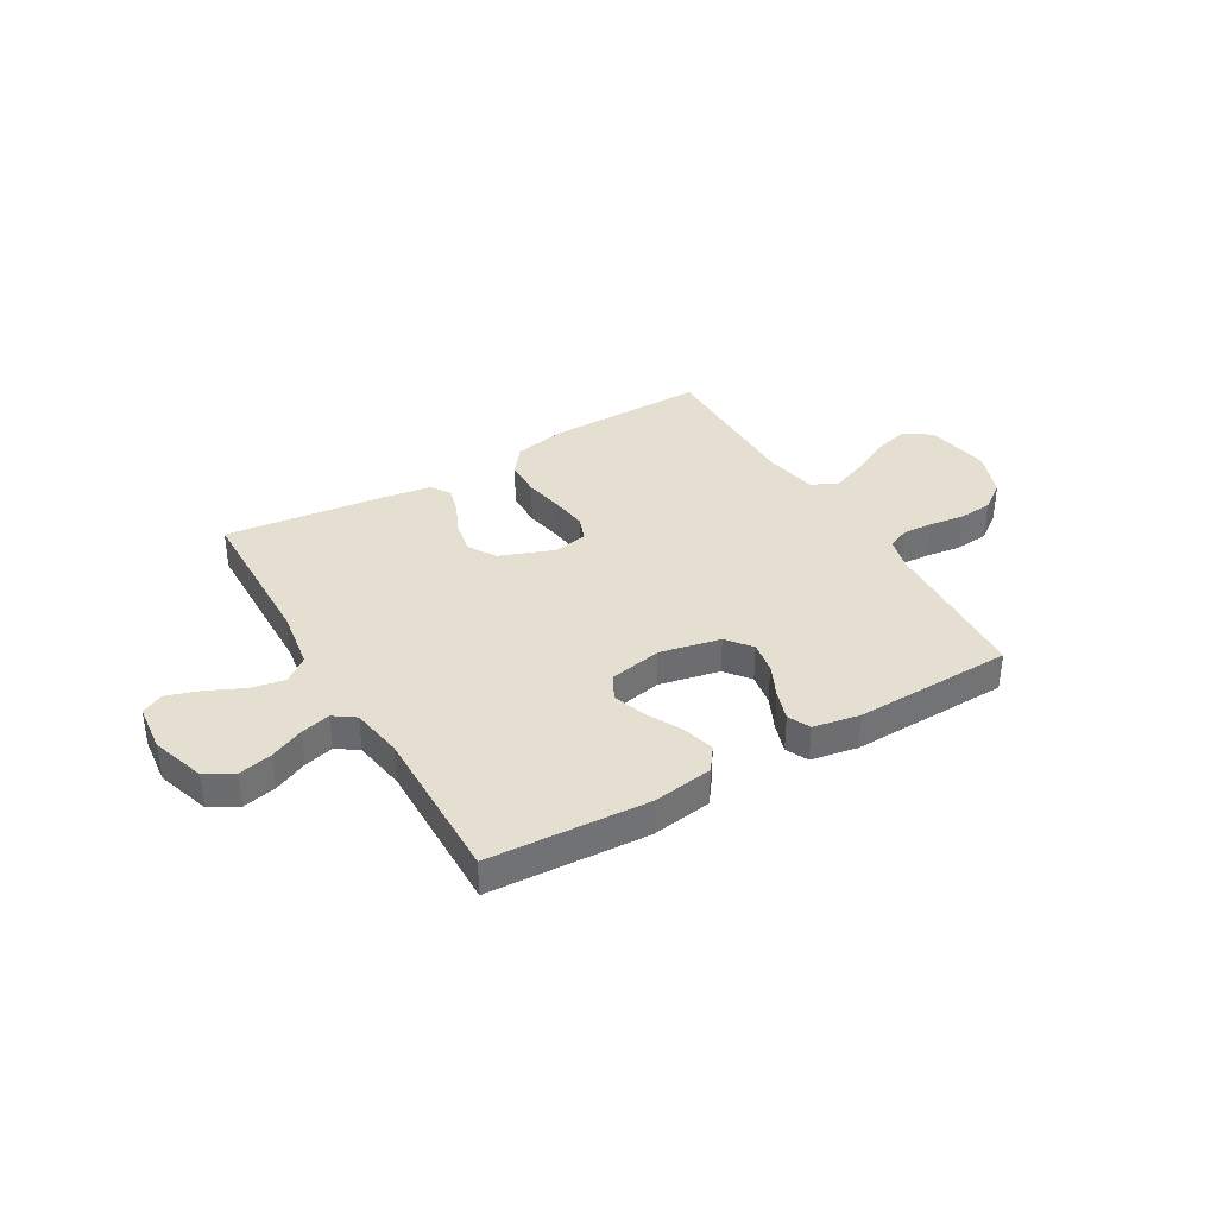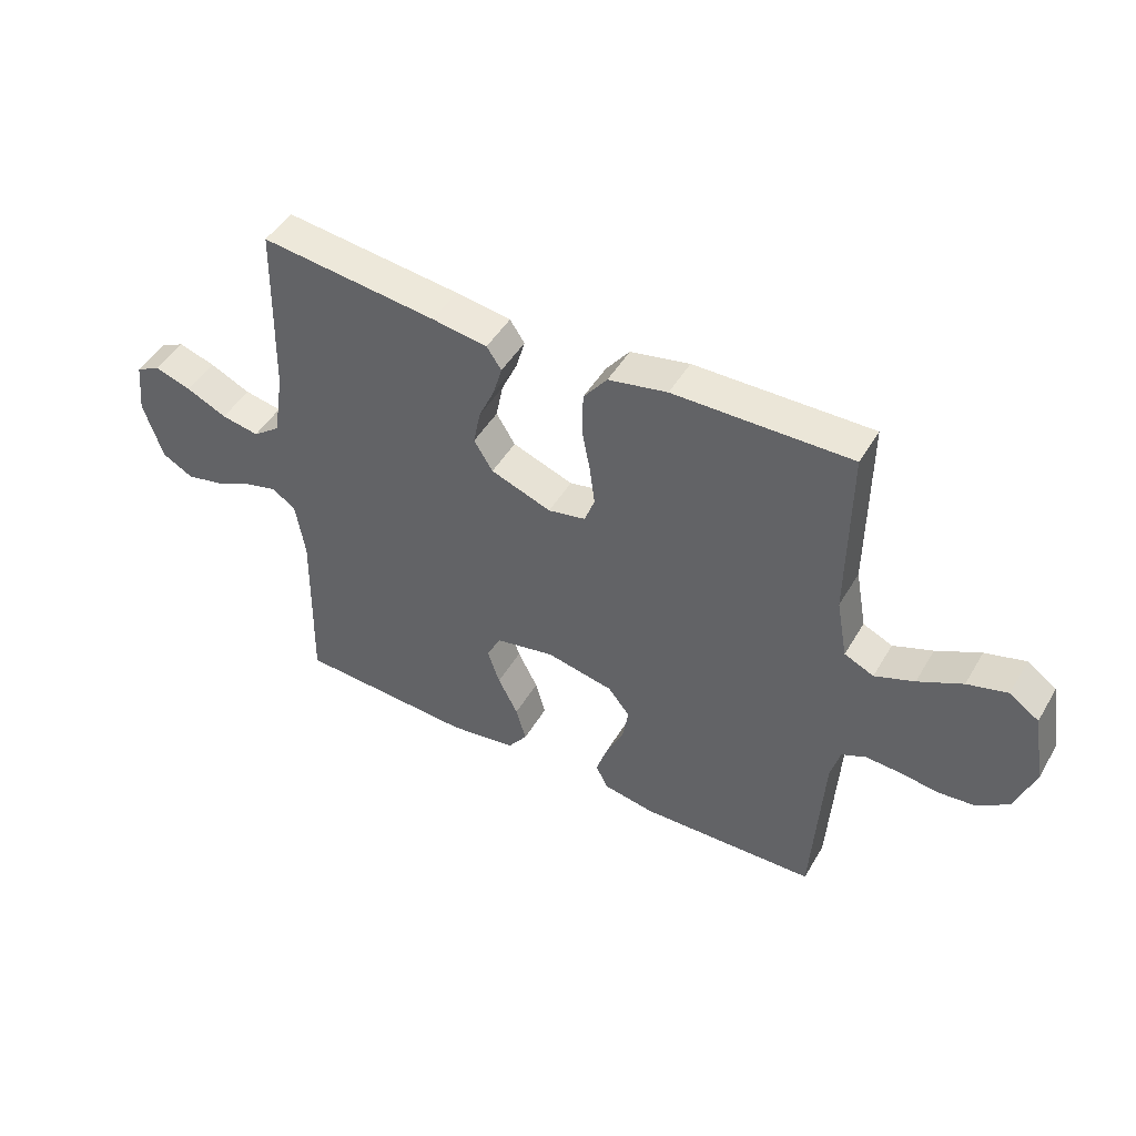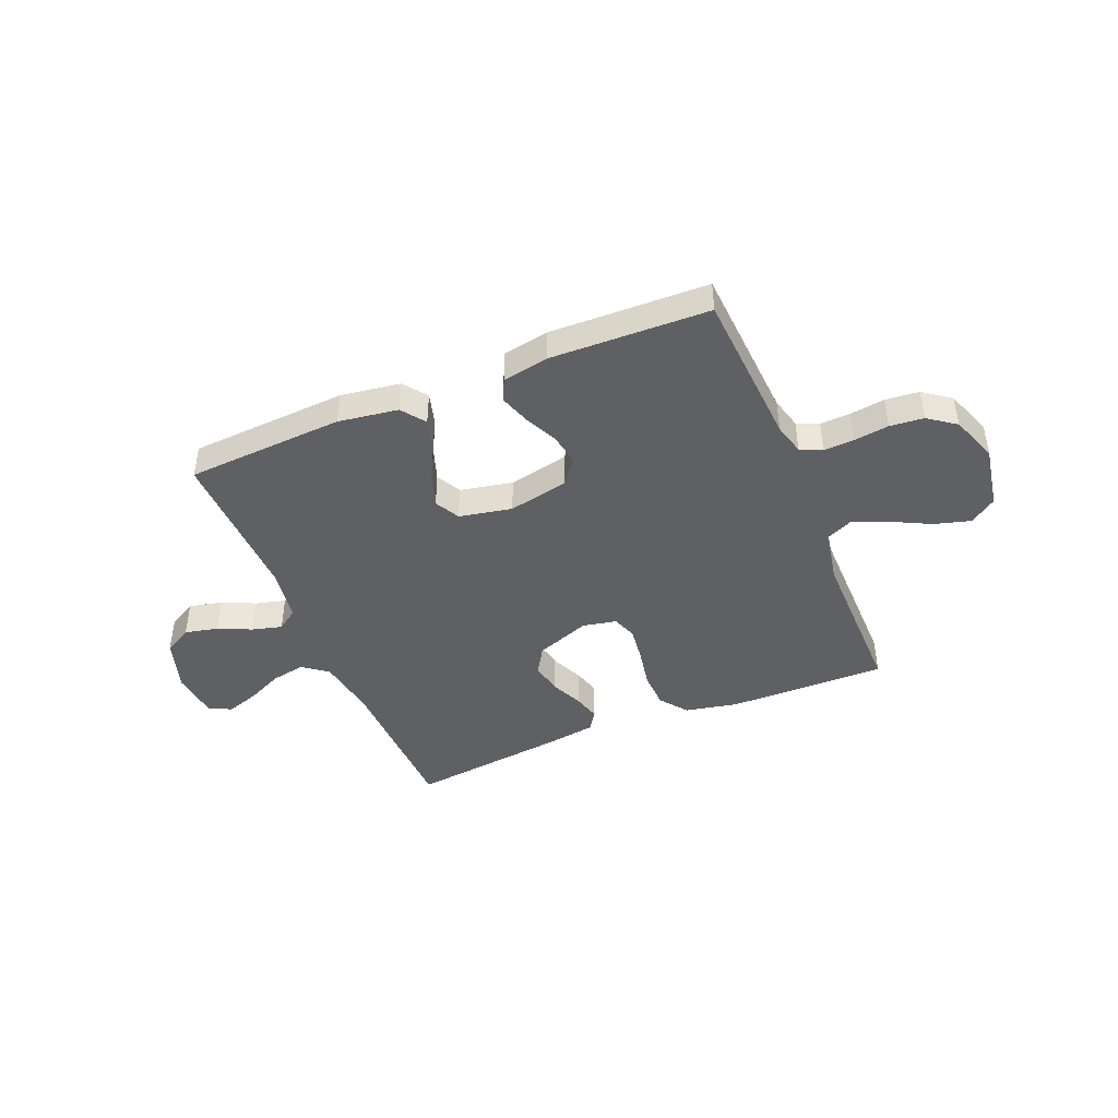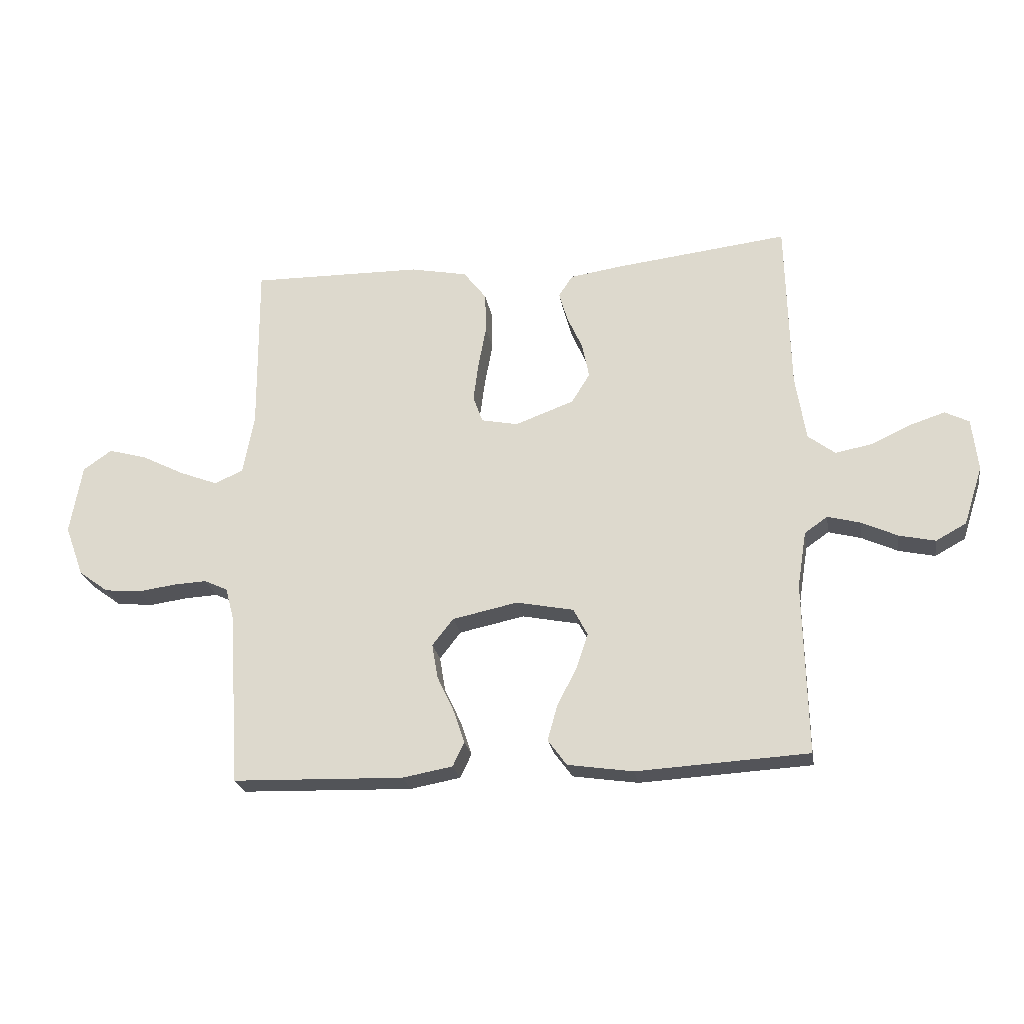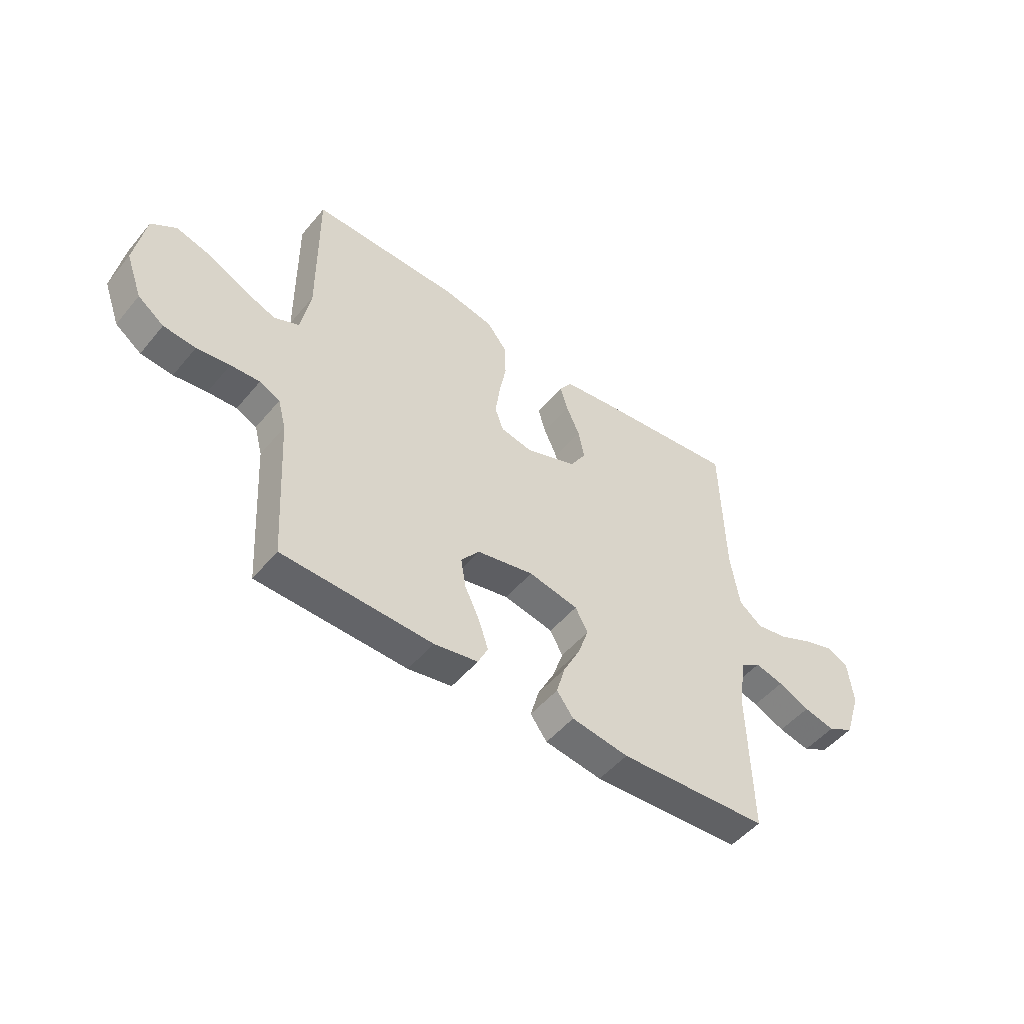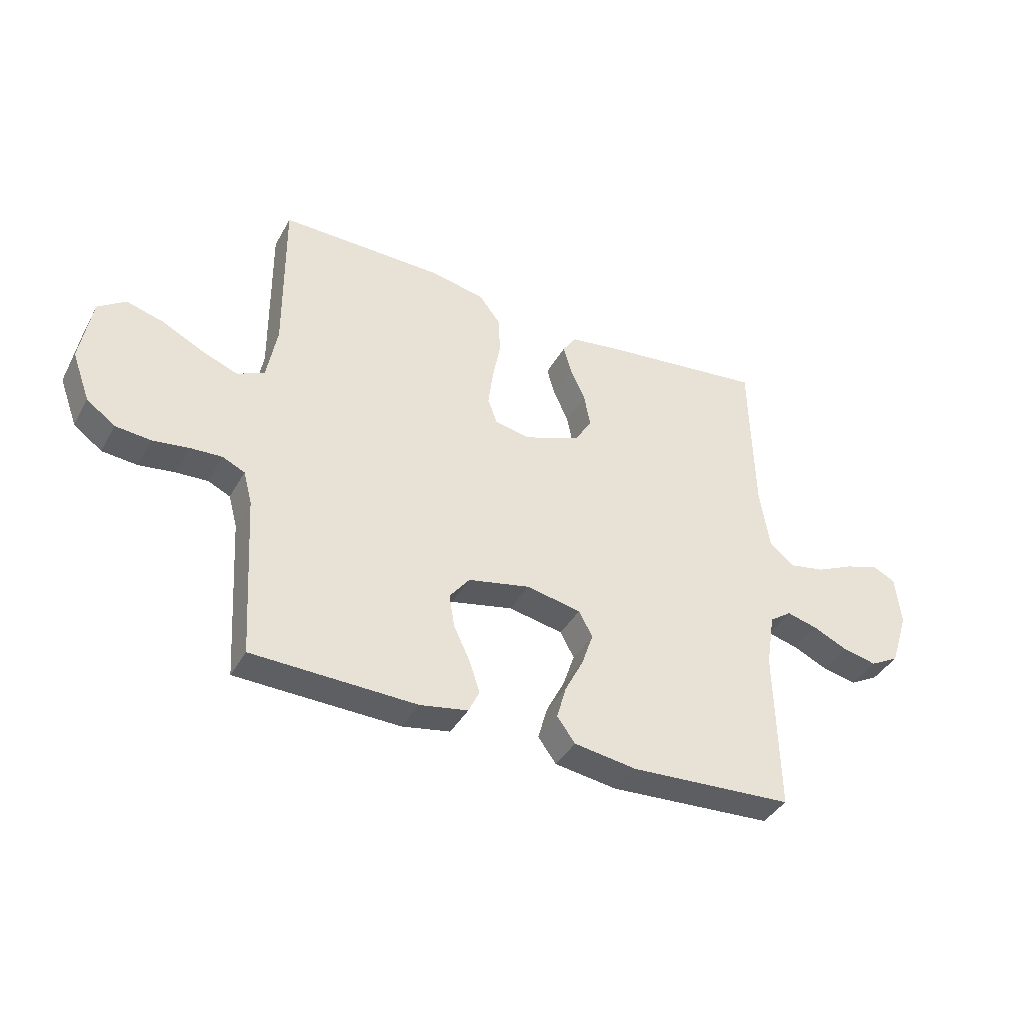
<metadata>
{"format":"obj","ext":"obj","renderer":"f3d","projection":"perspective","resolution":1024,"background":"white","views":[{"elev":36.6,"azim":149.7,"up":"+Y"},{"elev":47.3,"azim":-150.8,"up":"+Z"},{"elev":-43.8,"azim":-157.5,"up":"+Y"},{"elev":-23.6,"azim":9.4,"up":"+Z"},{"elev":-50.4,"azim":-38.2,"up":"+Z"},{"elev":-39.6,"azim":-26.5,"up":"+Z"}]}
</metadata>
<code>
v -0.5 0.07 0.5
v -0.2 0.07 0.496
v -0.1 0.07 0.476
v -0.06 0.07 0.424
v -0.058 0.07 0.354
v -0.072 0.07 0.279
v -0.081 0.07 0.211
v -0.064 0.07 0.164
v 0 0.07 0.151
v 0.103 0.07 0.189
v 0.135 0.07 0.241
v 0.123 0.07 0.302
v 0.096 0.07 0.362
v 0.081 0.07 0.414
v 0.106 0.07 0.451
v 0.2 0.07 0.465
v 0.5 0.07 0.5
v 0.507 0.07 0.2
v 0.525 0.07 0.085
v 0.572 0.07 0.049
v 0.636 0.07 0.061
v 0.705 0.07 0.093
v 0.767 0.07 0.113
v 0.809 0.07 0.092
v 0.819 0.07 0
v 0.786 0.07 -0.102
v 0.733 0.07 -0.131
v 0.67 0.07 -0.117
v 0.607 0.07 -0.088
v 0.55 0.07 -0.073
v 0.51 0.07 -0.101
v 0.494 0.07 -0.2
v 0.5 0.07 -0.5
v 0.2 0.07 -0.517
v 0.086 0.07 -0.5
v 0.053 0.07 -0.455
v 0.07 0.07 -0.394
v 0.104 0.07 -0.328
v 0.125 0.07 -0.266
v 0.1 0.07 -0.219
v 0 0.07 -0.199
v -0.114 0.07 -0.223
v -0.151 0.07 -0.27
v -0.141 0.07 -0.33
v -0.111 0.07 -0.394
v -0.092 0.07 -0.451
v -0.112 0.07 -0.493
v -0.2 0.07 -0.509
v -0.5 0.07 -0.5
v -0.518 0.07 -0.2
v -0.534 0.07 -0.14
v -0.575 0.07 -0.121
v -0.633 0.07 -0.124
v -0.699 0.07 -0.133
v -0.763 0.07 -0.127
v -0.815 0.07 -0.089
v -0.848 0.07 0
v -0.827 0.07 0.122
v -0.777 0.07 0.157
v -0.709 0.07 0.138
v -0.634 0.07 0.1
v -0.567 0.07 0.074
v -0.517 0.07 0.097
v -0.498 0.07 0.2
v -0.5 0 0.5
v -0.2 0 0.496
v -0.1 0 0.476
v -0.06 0 0.424
v -0.058 0 0.354
v -0.072 0 0.279
v -0.081 0 0.211
v -0.064 0 0.164
v 0 0 0.151
v 0.103 0 0.189
v 0.135 0 0.241
v 0.123 0 0.302
v 0.096 0 0.362
v 0.081 0 0.414
v 0.106 0 0.451
v 0.2 0 0.465
v 0.5 0 0.5
v 0.507 0 0.2
v 0.525 0 0.085
v 0.572 0 0.049
v 0.636 0 0.061
v 0.705 0 0.093
v 0.767 0 0.113
v 0.809 0 0.092
v 0.819 0 0
v 0.786 0 -0.102
v 0.733 0 -0.131
v 0.67 0 -0.117
v 0.607 0 -0.088
v 0.55 0 -0.073
v 0.51 0 -0.101
v 0.494 0 -0.2
v 0.5 0 -0.5
v 0.2 0 -0.517
v 0.086 0 -0.5
v 0.053 0 -0.455
v 0.07 0 -0.394
v 0.104 0 -0.328
v 0.125 0 -0.266
v 0.1 0 -0.219
v 0 0 -0.199
v -0.114 0 -0.223
v -0.151 0 -0.27
v -0.141 0 -0.33
v -0.111 0 -0.394
v -0.092 0 -0.451
v -0.112 0 -0.493
v -0.2 0 -0.509
v -0.5 0 -0.5
v -0.518 0 -0.2
v -0.534 0 -0.14
v -0.575 0 -0.121
v -0.633 0 -0.124
v -0.699 0 -0.133
v -0.763 0 -0.127
v -0.815 0 -0.089
v -0.848 0 0
v -0.827 0 0.122
v -0.777 0 0.157
v -0.709 0 0.138
v -0.634 0 0.1
v -0.567 0 0.074
v -0.517 0 0.097
v -0.498 0 0.2
f 58 59 60 61
f 58 61 62
f 57 58 62
f 56 57 62
f 53 54 55 56
f 52 53 56 62
f 51 52 62 63
f 47 48 49 50
f 44 45 46 47
f 44 47 50 51
f 35 36 37 38
f 35 38 39
f 32 33 34 35
f 31 32 35 39
f 30 31 39 40
f 26 27 28 29
f 26 29 30
f 25 26 30
f 24 25 30
f 21 22 23 24
f 20 21 24 30
f 19 20 30 40
f 15 16 17 18
f 12 13 14 15
f 11 12 15 18
f 10 11 18 19
f 3 4 5 6
f 3 6 7
f 64 1 2 3
f 64 3 7
f 63 64 7 8
f 43 44 51 63
f 42 43 63 8
f 41 42 8 9
f 19 40 41
f 9 10 19 41
f 125 124 123 122
f 126 125 122
f 126 122 121
f 126 121 120
f 120 119 118 117
f 126 120 117 116
f 127 126 116 115
f 114 113 112 111
f 111 110 109 108
f 115 114 111 108
f 102 101 100 99
f 103 102 99
f 99 98 97 96
f 103 99 96 95
f 104 103 95 94
f 93 92 91 90
f 94 93 90
f 94 90 89
f 94 89 88
f 88 87 86 85
f 94 88 85 84
f 104 94 84 83
f 82 81 80 79
f 79 78 77 76
f 82 79 76 75
f 83 82 75 74
f 70 69 68 67
f 71 70 67
f 67 66 65 128
f 71 67 128
f 72 71 128 127
f 127 115 108 107
f 72 127 107 106
f 73 72 106 105
f 105 104 83
f 105 83 74 73
f 1 65 66 2
f 2 66 67 3
f 3 67 68 4
f 4 68 69 5
f 5 69 70 6
f 6 70 71 7
f 7 71 72 8
f 8 72 73 9
f 9 73 74 10
f 10 74 75 11
f 11 75 76 12
f 12 76 77 13
f 13 77 78 14
f 14 78 79 15
f 15 79 80 16
f 16 80 81 17
f 17 81 82 18
f 18 82 83 19
f 19 83 84 20
f 20 84 85 21
f 21 85 86 22
f 22 86 87 23
f 23 87 88 24
f 24 88 89 25
f 25 89 90 26
f 26 90 91 27
f 27 91 92 28
f 28 92 93 29
f 29 93 94 30
f 30 94 95 31
f 31 95 96 32
f 32 96 97 33
f 33 97 98 34
f 34 98 99 35
f 35 99 100 36
f 36 100 101 37
f 37 101 102 38
f 38 102 103 39
f 39 103 104 40
f 40 104 105 41
f 41 105 106 42
f 42 106 107 43
f 43 107 108 44
f 44 108 109 45
f 45 109 110 46
f 46 110 111 47
f 47 111 112 48
f 48 112 113 49
f 49 113 114 50
f 50 114 115 51
f 51 115 116 52
f 52 116 117 53
f 53 117 118 54
f 54 118 119 55
f 55 119 120 56
f 56 120 121 57
f 57 121 122 58
f 58 122 123 59
f 59 123 124 60
f 60 124 125 61
f 61 125 126 62
f 62 126 127 63
f 63 127 128 64
f 64 128 65 1

</code>
